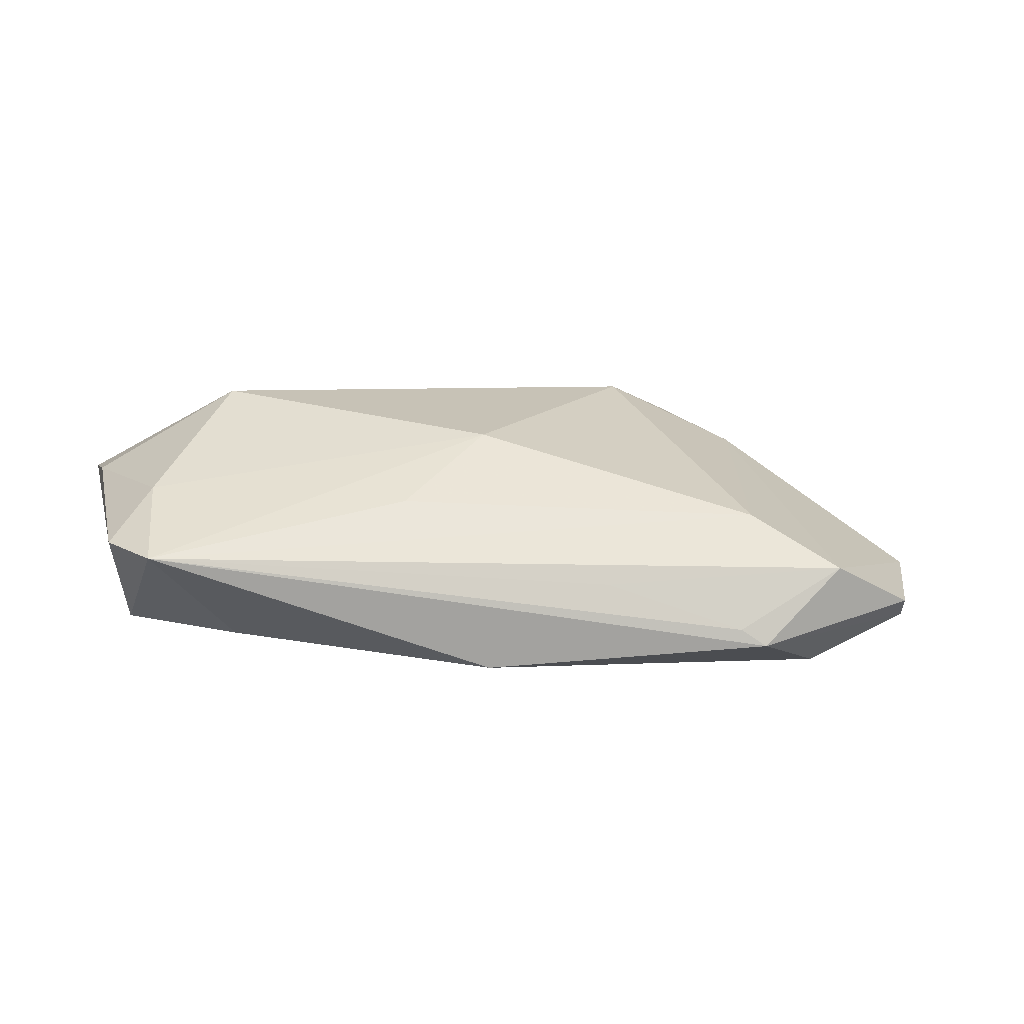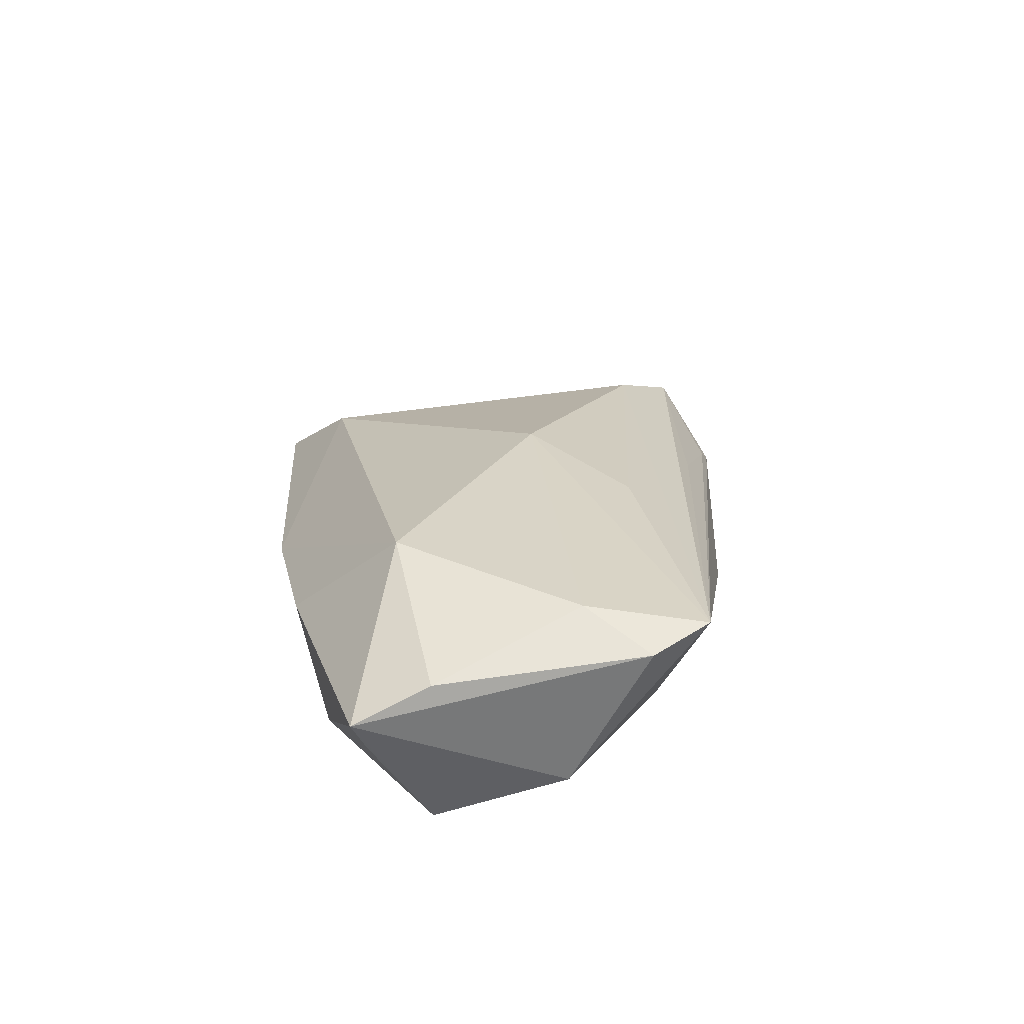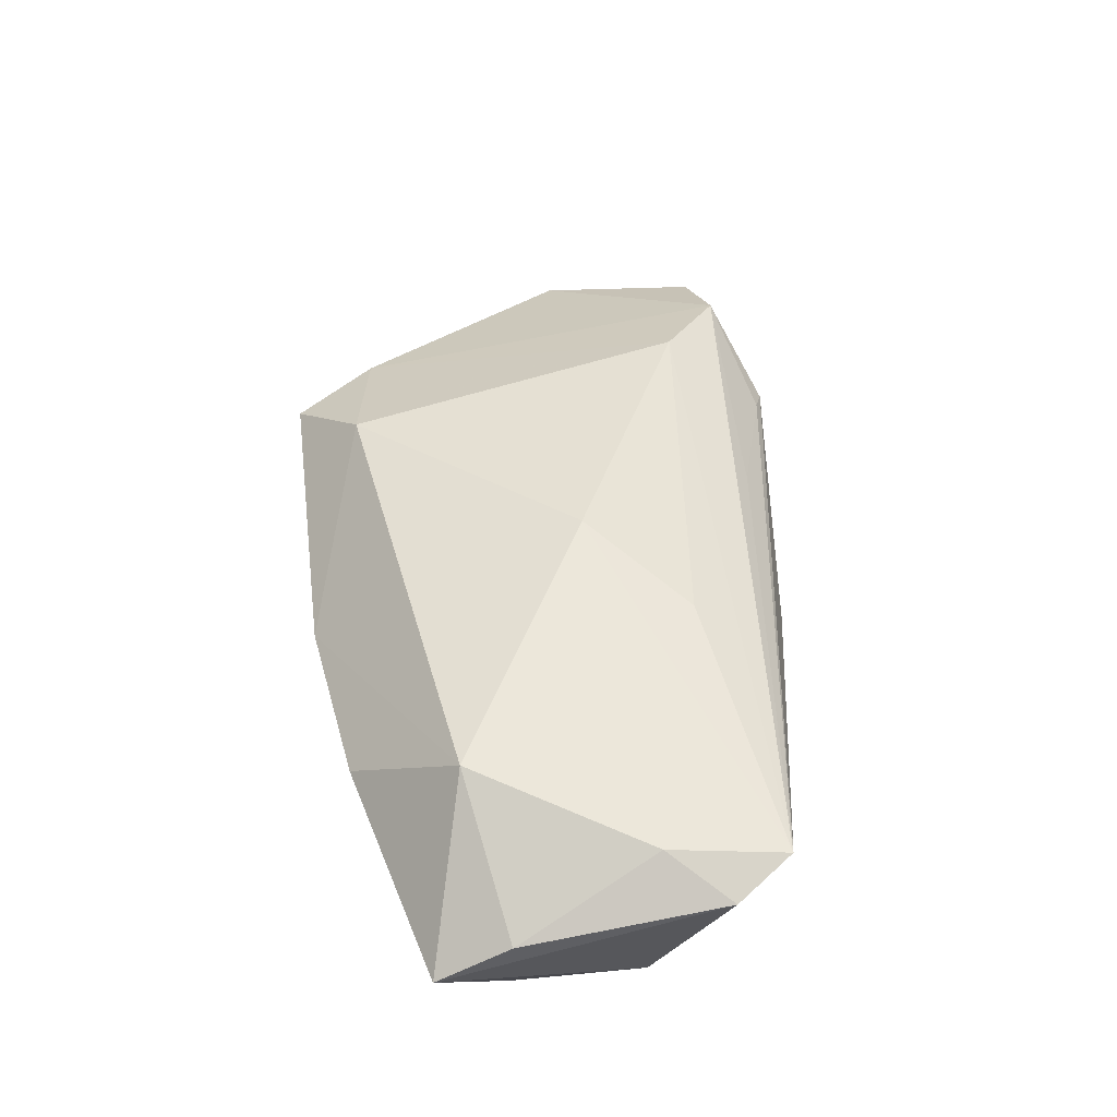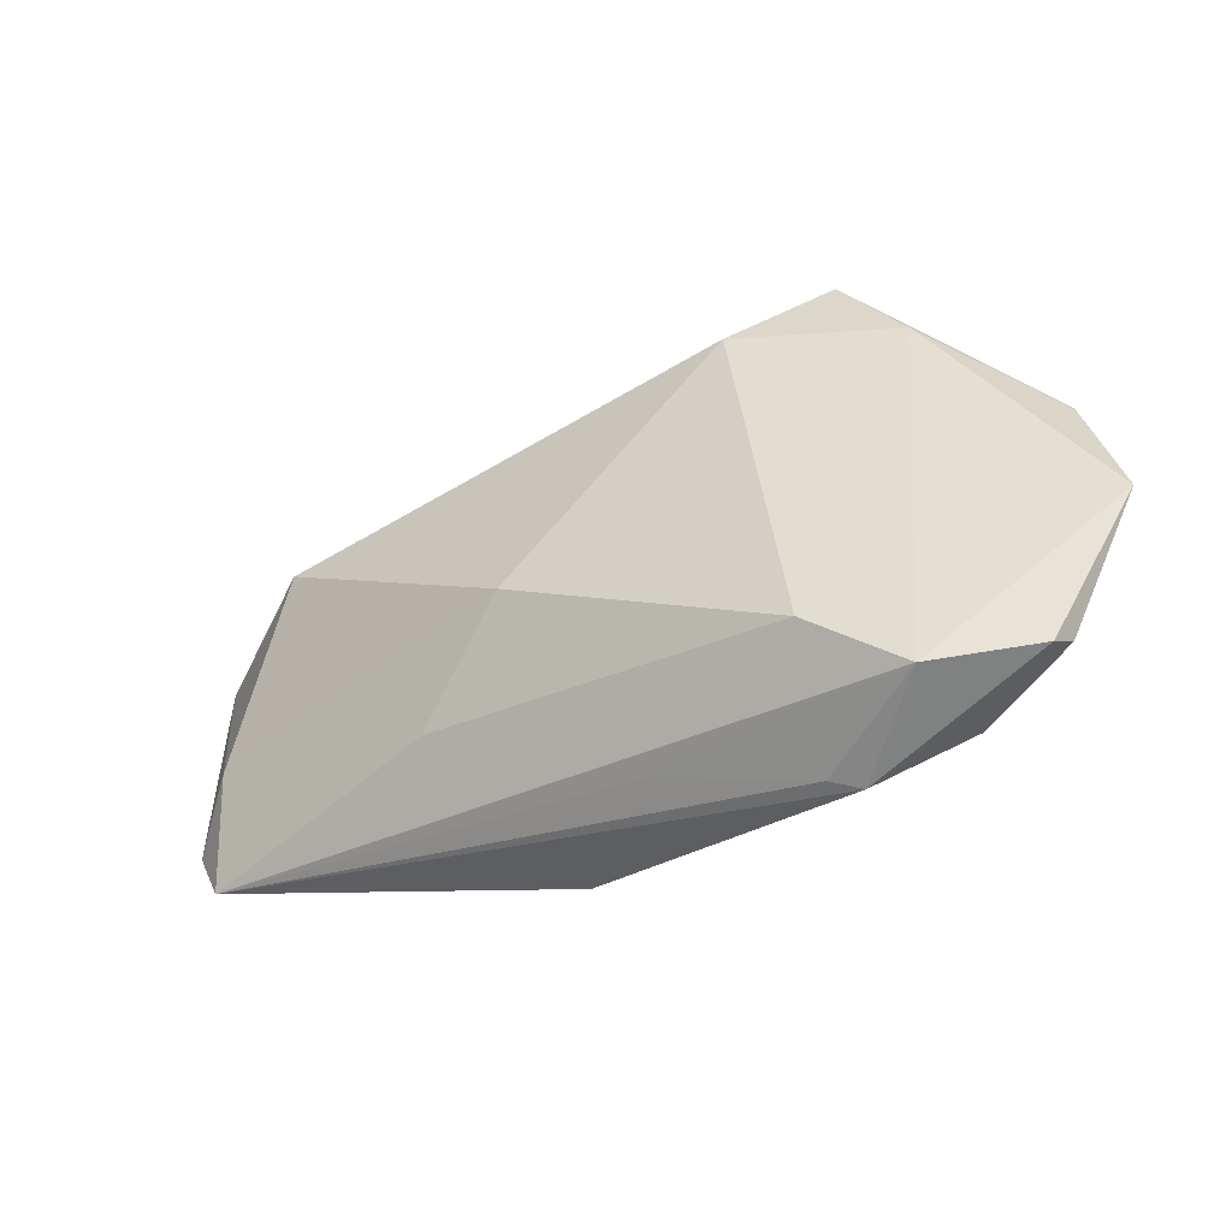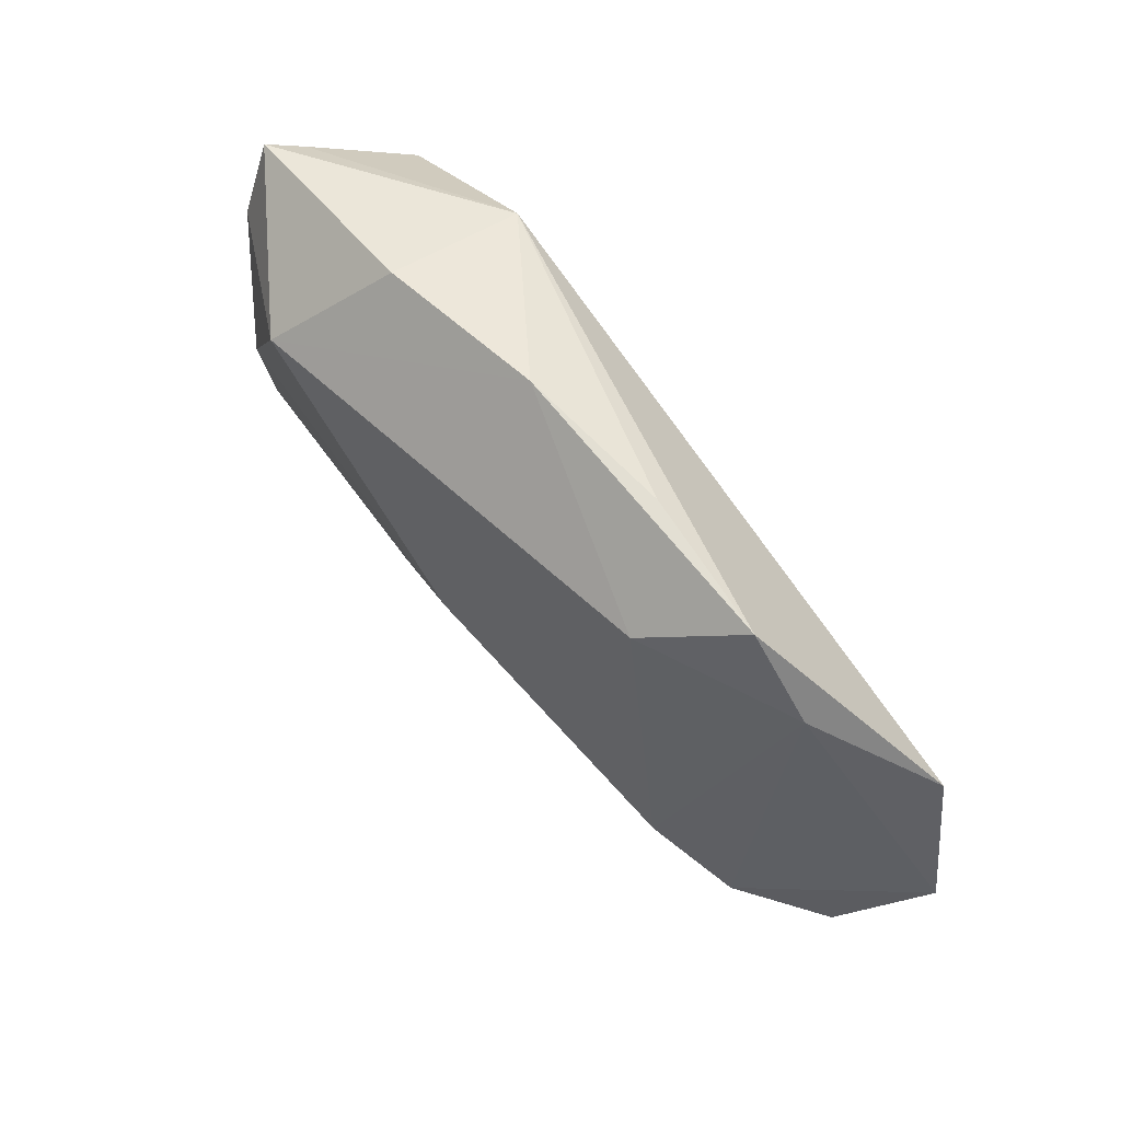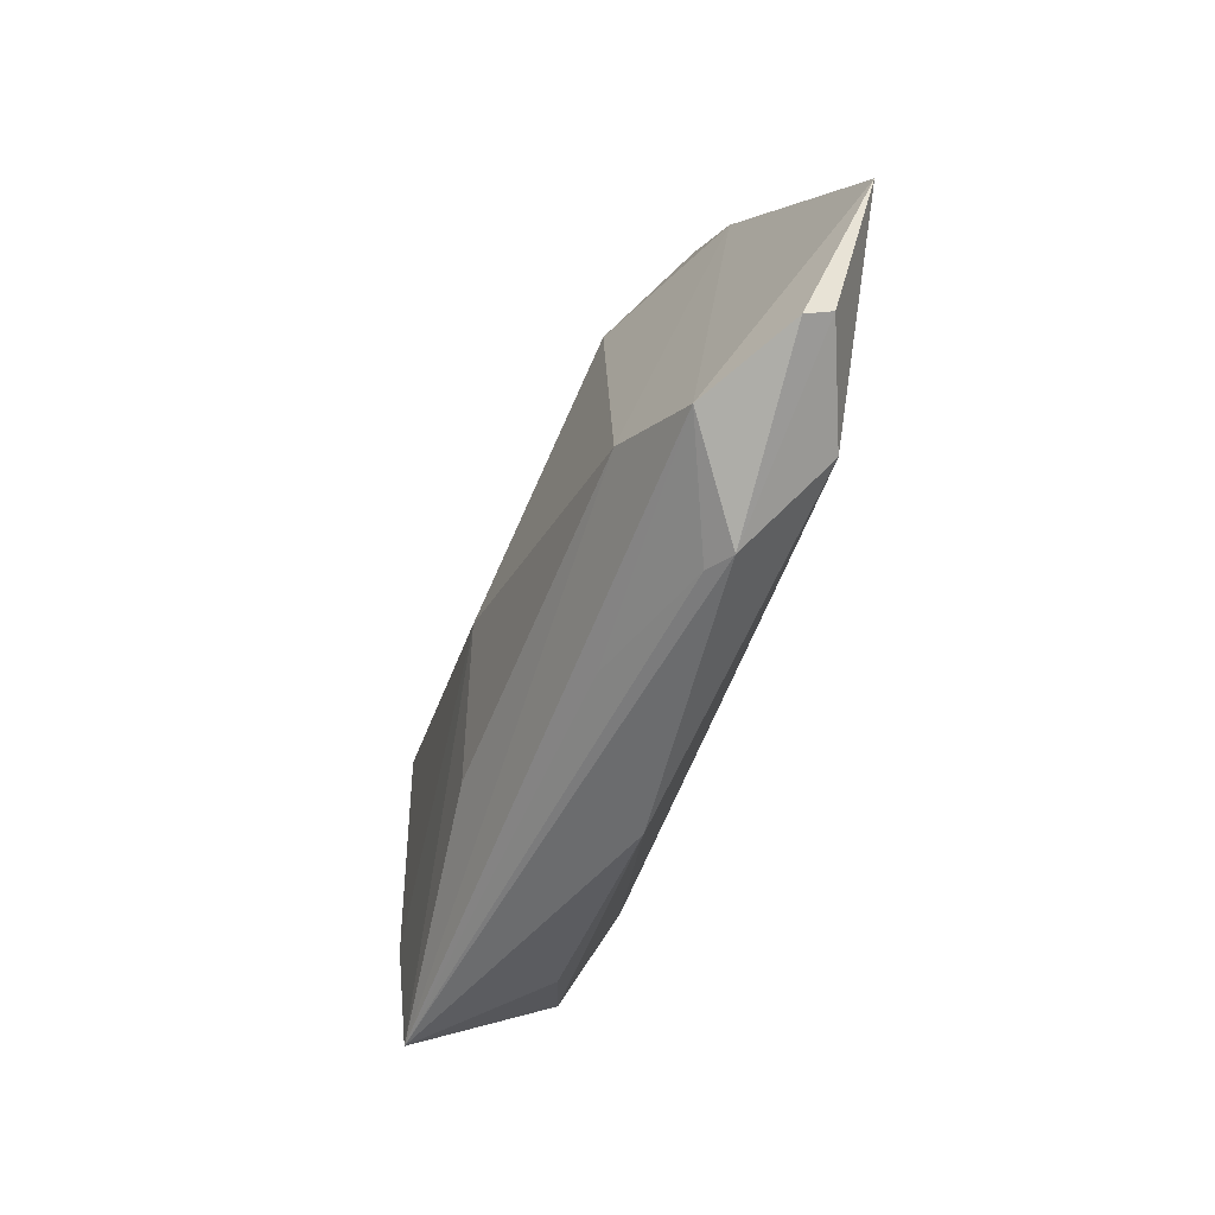
<metadata>
{"format":"obj","ext":"obj","renderer":"f3d","projection":"perspective","resolution":1024,"background":"white","views":[{"elev":30.2,"azim":-11.5,"up":"+Z"},{"elev":26.7,"azim":-93.3,"up":"+Z"},{"elev":55.2,"azim":-97.4,"up":"+Z"},{"elev":-38.0,"azim":41.0,"up":"+Y"},{"elev":65.2,"azim":53.9,"up":"+Y"},{"elev":-58.9,"azim":75.2,"up":"+Y"}]}
</metadata>
<code>
v -0.04527 -0.007042 0.01475
v 0.04553 -0.02901 0.004043
v 0.03516 -0.02103 0.00907
v 0.01314 -0.02835 0.005058
v 0.03369 -0.03471 -0.003402
v 0.0008146 -0.003951 0.01642
v -0.03628 -0.01764 -0.003058
v -0.04687 0.01126 -0.01361
v 0.04303 -0.02789 -0.01141
v -0.02455 0.02836 0.004203
v -0.01225 -0.01628 0.01407
v -0.05248 0.01123 0.008762
v 0.05756 0.009201 -0.01361
v 0.06432 -0.007745 -0.01017
v 0.04513 0.02093 -0.001997
v -0.0535 0.02074 0.004171
v -0.001901 0.03166 0.0006888
v -0.05037 -0.005205 -0.006423
v 0.03675 0.03155 -0.0005408
v 0.05685 -0.02584 -0.006885
v -0.003634 -0.03074 -0.004467
v 0.01817 0.03166 -0.001834
v -0.02454 0.02487 -0.01361
v -0.05163 -0.0148 0.01144
v -0.04661 -0.02216 0.01275
v -0.03282 0.01498 0.0174
v 0.05645 -0.0275 -0.003591
v -0.05144 0.01879 -0.0004415
v 0.02679 0.02355 0.008065
v 0.03046 -0.03341 -0.001196
f 12 26 16
f 16 8 18
f 16 26 10
f 14 9 13
f 13 9 8
f 14 13 15
f 15 13 19
f 29 15 19
f 3 15 29
f 25 3 11
f 26 12 1
f 24 12 16
f 16 18 24
f 24 18 25
f 25 1 24
f 24 1 12
f 25 18 7
f 8 9 21
f 21 18 8
f 21 7 18
f 21 9 5
f 5 25 21
f 25 7 21
f 28 8 16
f 23 13 8
f 19 13 23
f 8 28 23
f 16 10 23
f 23 28 16
f 5 27 2
f 2 27 14
f 2 3 25
f 25 4 2
f 14 15 2
f 2 15 3
f 5 9 20
f 20 27 5
f 20 9 14
f 14 27 20
f 6 29 26
f 3 29 6
f 6 11 3
f 26 1 6
f 25 11 6
f 6 1 25
f 17 29 19
f 17 23 10
f 17 10 26
f 26 29 17
f 30 25 5
f 30 4 25
f 5 2 30
f 30 2 4
f 19 23 22
f 22 17 19
f 23 17 22

</code>
